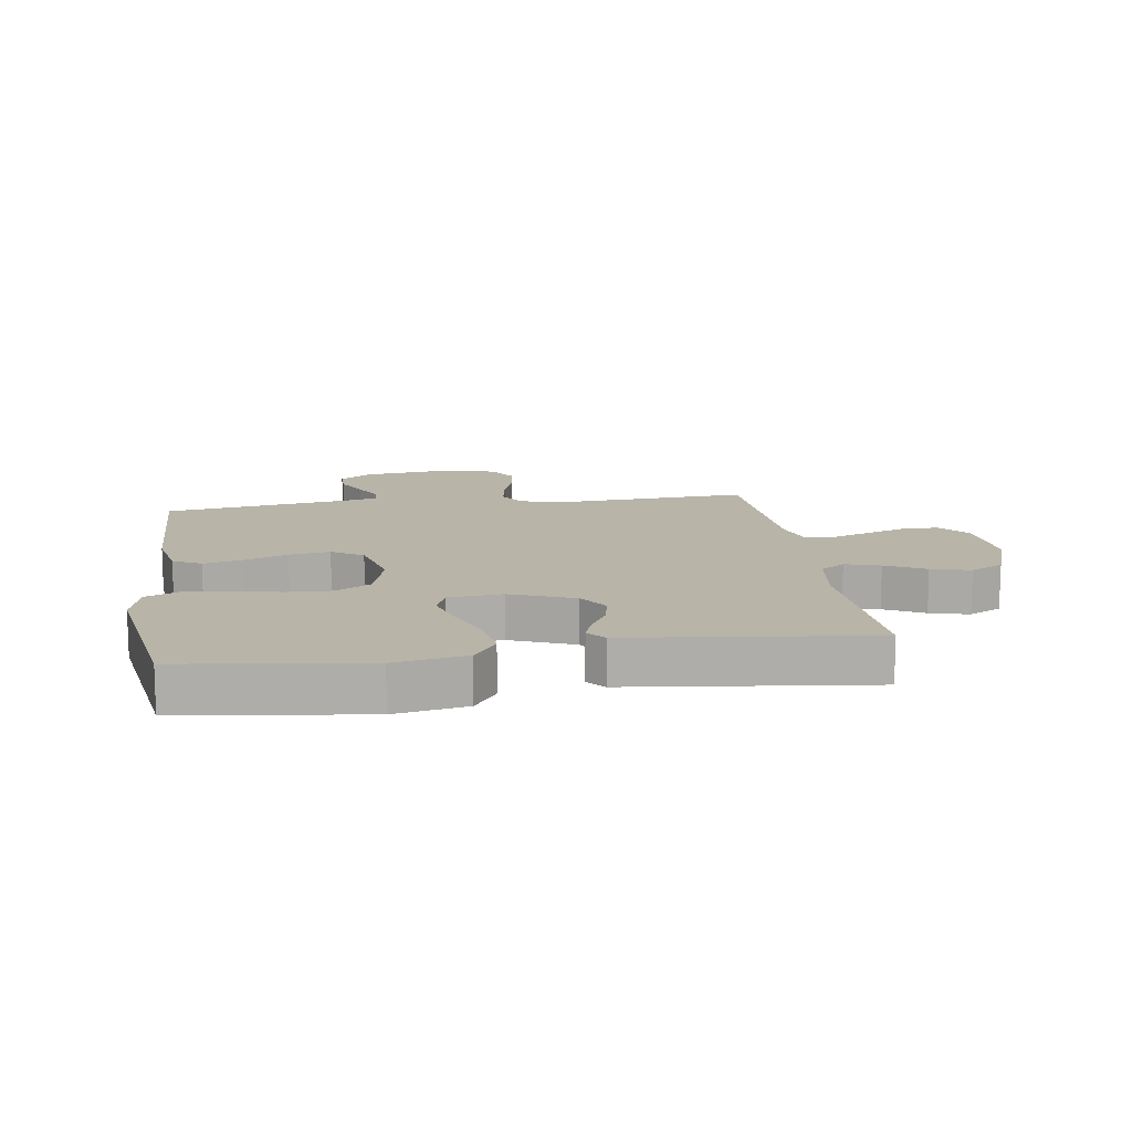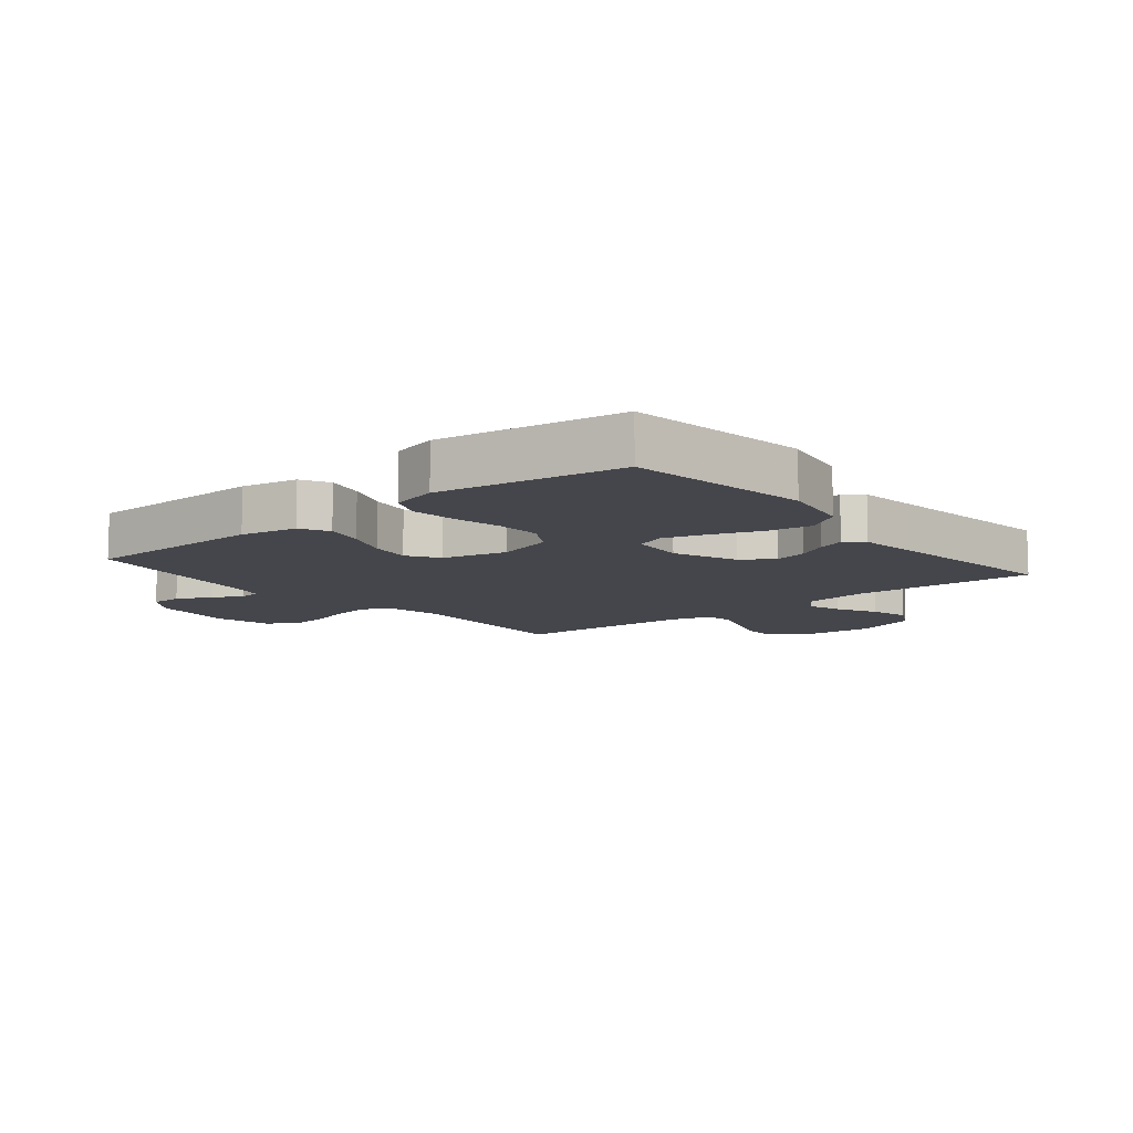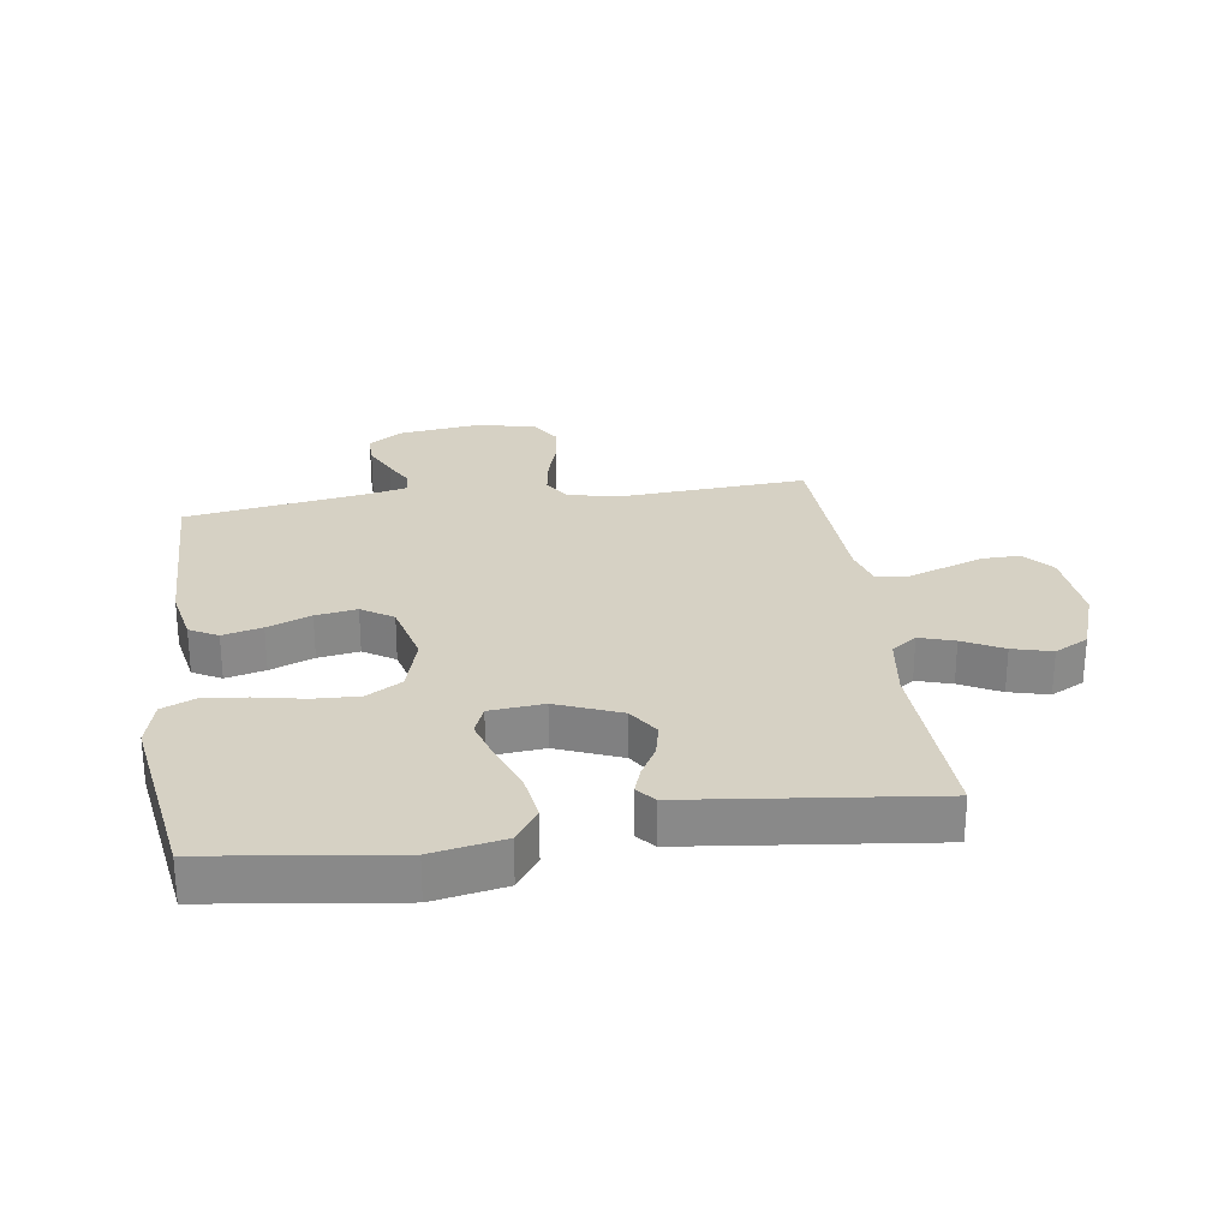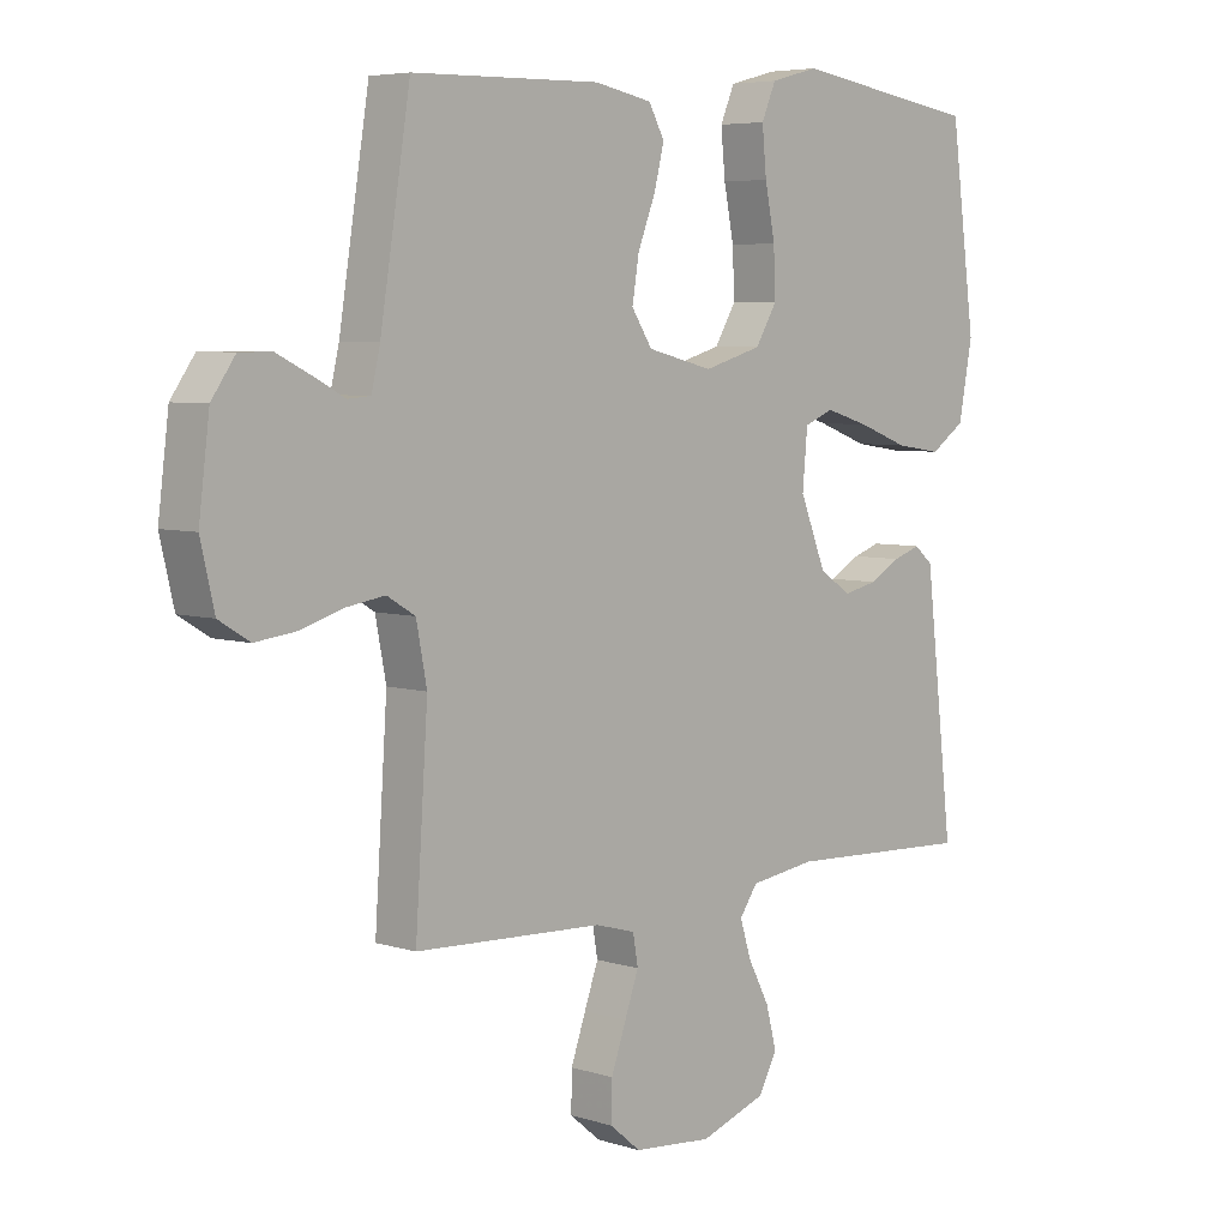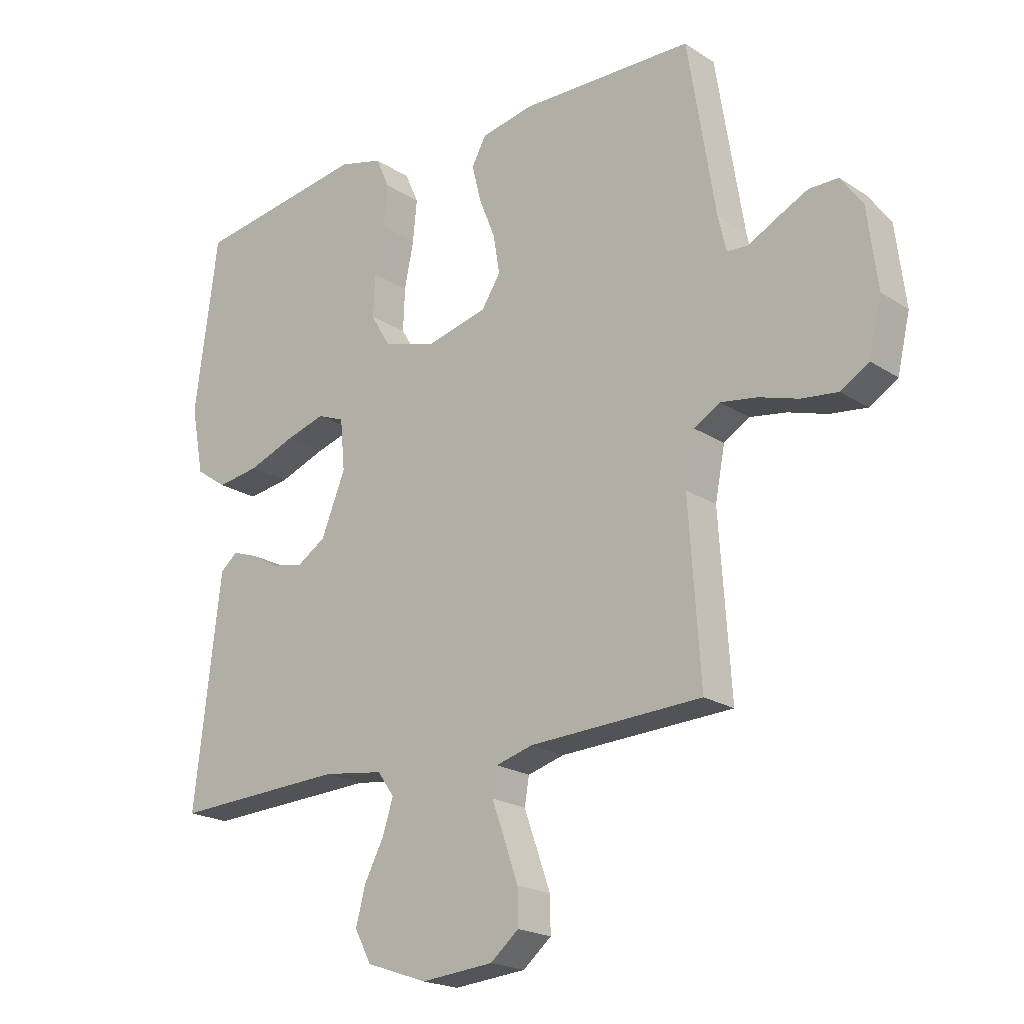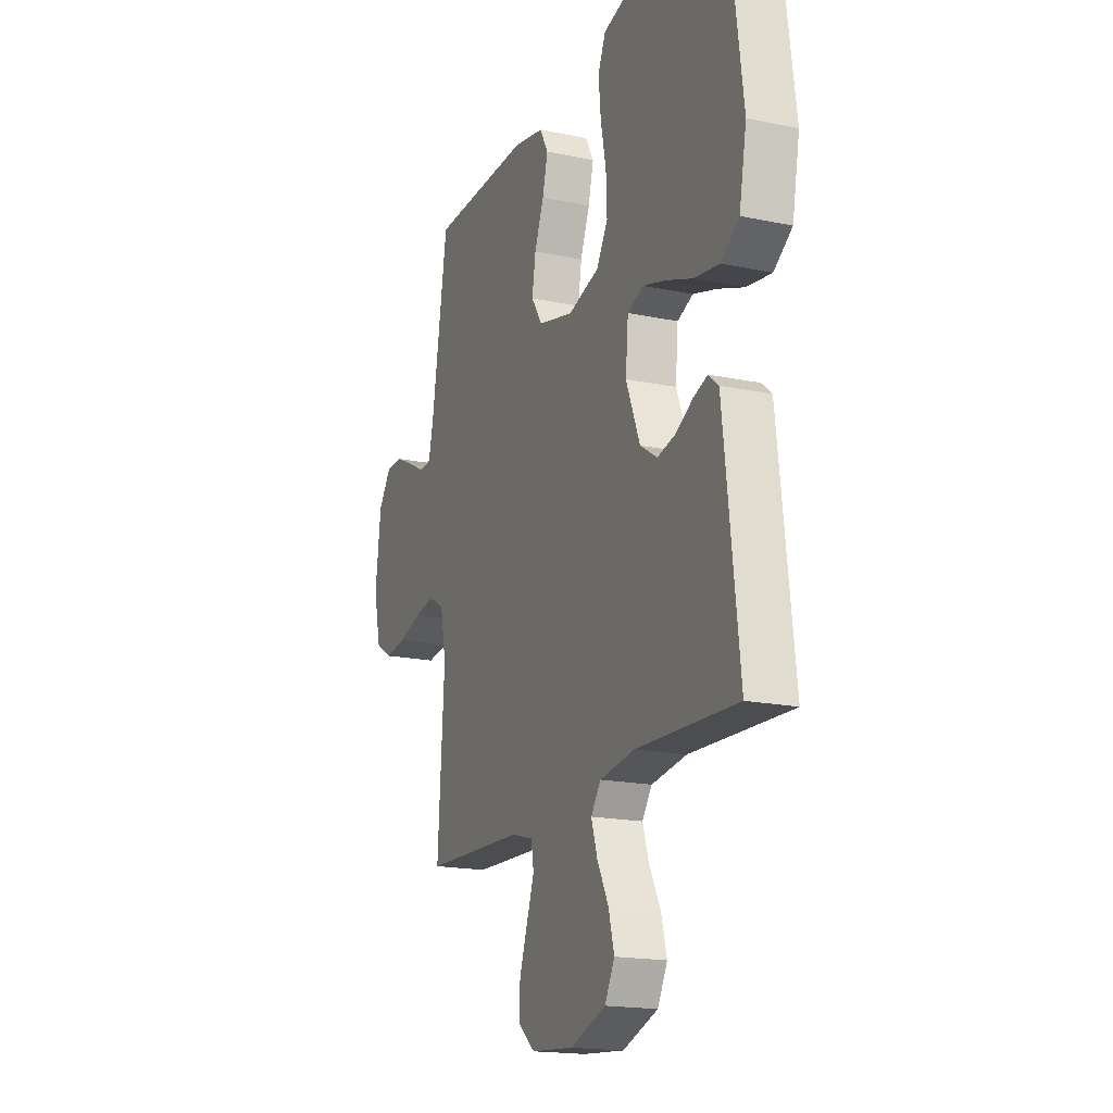
<metadata>
{"format":"obj","ext":"obj","renderer":"f3d","projection":"perspective","resolution":1024,"background":"white","views":[{"elev":13.0,"azim":81.6,"up":"+Y"},{"elev":-10.1,"azim":39.5,"up":"+Y"},{"elev":27.0,"azim":81.8,"up":"+Y"},{"elev":5.6,"azim":-46.2,"up":"+Z"},{"elev":-20.5,"azim":-139.4,"up":"+Z"},{"elev":-17.9,"azim":67.7,"up":"+Z"}]}
</metadata>
<code>
v 0.5 0.07 0.5
v 0.54 0.07 0.2
v 0.518 0.07 0.083
v 0.463 0.07 0.045
v 0.389 0.07 0.056
v 0.309 0.07 0.086
v 0.239 0.07 0.107
v 0.192 0.07 0.088
v 0.184 0.07 0
v 0.226 0.07 -0.104
v 0.277 0.07 -0.137
v 0.331 0.07 -0.125
v 0.381 0.07 -0.097
v 0.424 0.07 -0.082
v 0.454 0.07 -0.107
v 0.465 0.07 -0.2
v 0.5 0.07 -0.5
v 0.2 0.07 -0.487
v 0.095 0.07 -0.502
v 0.066 0.07 -0.543
v 0.084 0.07 -0.6
v 0.118 0.07 -0.665
v 0.135 0.07 -0.729
v 0.106 0.07 -0.784
v 0 0.07 -0.821
v -0.126 0.07 -0.81
v -0.175 0.07 -0.769
v -0.174 0.07 -0.708
v -0.15 0.07 -0.64
v -0.128 0.07 -0.578
v -0.136 0.07 -0.531
v -0.2 0.07 -0.513
v -0.5 0.07 -0.5
v -0.48 0.07 -0.2
v -0.497 0.07 -0.112
v -0.542 0.07 -0.085
v -0.605 0.07 -0.095
v -0.673 0.07 -0.116
v -0.737 0.07 -0.124
v -0.786 0.07 -0.094
v -0.808 0.07 0
v -0.791 0.07 0.136
v -0.753 0.07 0.19
v -0.702 0.07 0.19
v -0.647 0.07 0.163
v -0.598 0.07 0.137
v -0.562 0.07 0.14
v -0.548 0.07 0.2
v -0.5 0.07 0.5
v -0.2 0.07 0.506
v -0.108 0.07 0.488
v -0.083 0.07 0.442
v -0.099 0.07 0.378
v -0.127 0.07 0.307
v -0.138 0.07 0.24
v -0.105 0.07 0.189
v 0 0.07 0.163
v 0.093 0.07 0.19
v 0.127 0.07 0.247
v 0.124 0.07 0.321
v 0.108 0.07 0.401
v 0.101 0.07 0.473
v 0.124 0.07 0.526
v 0.2 0.07 0.546
v 0.5 0 0.5
v 0.54 0 0.2
v 0.518 0 0.083
v 0.463 0 0.045
v 0.389 0 0.056
v 0.309 0 0.086
v 0.239 0 0.107
v 0.192 0 0.088
v 0.184 0 0
v 0.226 0 -0.104
v 0.277 0 -0.137
v 0.331 0 -0.125
v 0.381 0 -0.097
v 0.424 0 -0.082
v 0.454 0 -0.107
v 0.465 0 -0.2
v 0.5 0 -0.5
v 0.2 0 -0.487
v 0.095 0 -0.502
v 0.066 0 -0.543
v 0.084 0 -0.6
v 0.118 0 -0.665
v 0.135 0 -0.729
v 0.106 0 -0.784
v 0 0 -0.821
v -0.126 0 -0.81
v -0.175 0 -0.769
v -0.174 0 -0.708
v -0.15 0 -0.64
v -0.128 0 -0.578
v -0.136 0 -0.531
v -0.2 0 -0.513
v -0.5 0 -0.5
v -0.48 0 -0.2
v -0.497 0 -0.112
v -0.542 0 -0.085
v -0.605 0 -0.095
v -0.673 0 -0.116
v -0.737 0 -0.124
v -0.786 0 -0.094
v -0.808 0 0
v -0.791 0 0.136
v -0.753 0 0.19
v -0.702 0 0.19
v -0.647 0 0.163
v -0.598 0 0.137
v -0.562 0 0.14
v -0.548 0 0.2
v -0.5 0 0.5
v -0.2 0 0.506
v -0.108 0 0.488
v -0.083 0 0.442
v -0.099 0 0.378
v -0.127 0 0.307
v -0.138 0 0.24
v -0.105 0 0.189
v 0 0 0.163
v 0.093 0 0.19
v 0.127 0 0.247
v 0.124 0 0.321
v 0.108 0 0.401
v 0.101 0 0.473
v 0.124 0 0.526
v 0.2 0 0.546
f 4 5 6
f 3 4 6
f 2 3 6
f 1 2 6
f 64 1 6
f 63 64 6
f 62 63 6
f 61 62 6
f 60 61 6
f 59 60 6 7
f 58 59 7 8
f 57 58 8 9
f 56 57 9 10
f 52 53 54
f 51 52 54
f 50 51 54
f 49 50 54
f 48 49 54
f 47 48 54 55
f 44 45 46
f 43 44 46
f 42 43 46
f 41 42 46
f 40 41 46
f 39 40 46
f 38 39 46
f 37 38 46
f 36 37 46 47
f 47 55 56
f 36 47 56
f 35 36 56
f 32 33 34
f 35 56 10
f 34 35 10
f 32 34 10
f 31 32 10
f 28 29 30
f 27 28 30
f 26 27 30
f 25 26 30
f 24 25 30
f 23 24 30
f 22 23 30
f 21 22 30
f 16 17 18
f 15 16 18
f 14 15 18
f 13 14 18
f 12 13 18
f 11 12 18 19
f 10 11 19 20
f 20 21 30 31
f 10 20 31
f 70 69 68
f 70 68 67
f 70 67 66
f 70 66 65
f 70 65 128
f 70 128 127
f 70 127 126
f 70 126 125
f 70 125 124
f 71 70 124 123
f 72 71 123 122
f 73 72 122 121
f 74 73 121 120
f 118 117 116
f 118 116 115
f 118 115 114
f 118 114 113
f 118 113 112
f 119 118 112 111
f 110 109 108
f 110 108 107
f 110 107 106
f 110 106 105
f 110 105 104
f 110 104 103
f 110 103 102
f 110 102 101
f 111 110 101 100
f 120 119 111
f 120 111 100
f 120 100 99
f 98 97 96
f 74 120 99
f 74 99 98
f 74 98 96
f 74 96 95
f 94 93 92
f 94 92 91
f 94 91 90
f 94 90 89
f 94 89 88
f 94 88 87
f 94 87 86
f 94 86 85
f 82 81 80
f 82 80 79
f 82 79 78
f 82 78 77
f 82 77 76
f 83 82 76 75
f 84 83 75 74
f 95 94 85 84
f 95 84 74
f 1 65 66 2
f 2 66 67 3
f 3 67 68 4
f 4 68 69 5
f 5 69 70 6
f 6 70 71 7
f 7 71 72 8
f 8 72 73 9
f 9 73 74 10
f 10 74 75 11
f 11 75 76 12
f 12 76 77 13
f 13 77 78 14
f 14 78 79 15
f 15 79 80 16
f 16 80 81 17
f 17 81 82 18
f 18 82 83 19
f 19 83 84 20
f 20 84 85 21
f 21 85 86 22
f 22 86 87 23
f 23 87 88 24
f 24 88 89 25
f 25 89 90 26
f 26 90 91 27
f 27 91 92 28
f 28 92 93 29
f 29 93 94 30
f 30 94 95 31
f 31 95 96 32
f 32 96 97 33
f 33 97 98 34
f 34 98 99 35
f 35 99 100 36
f 36 100 101 37
f 37 101 102 38
f 38 102 103 39
f 39 103 104 40
f 40 104 105 41
f 41 105 106 42
f 42 106 107 43
f 43 107 108 44
f 44 108 109 45
f 45 109 110 46
f 46 110 111 47
f 47 111 112 48
f 48 112 113 49
f 49 113 114 50
f 50 114 115 51
f 51 115 116 52
f 52 116 117 53
f 53 117 118 54
f 54 118 119 55
f 55 119 120 56
f 56 120 121 57
f 57 121 122 58
f 58 122 123 59
f 59 123 124 60
f 60 124 125 61
f 61 125 126 62
f 62 126 127 63
f 63 127 128 64
f 64 128 65 1

</code>
